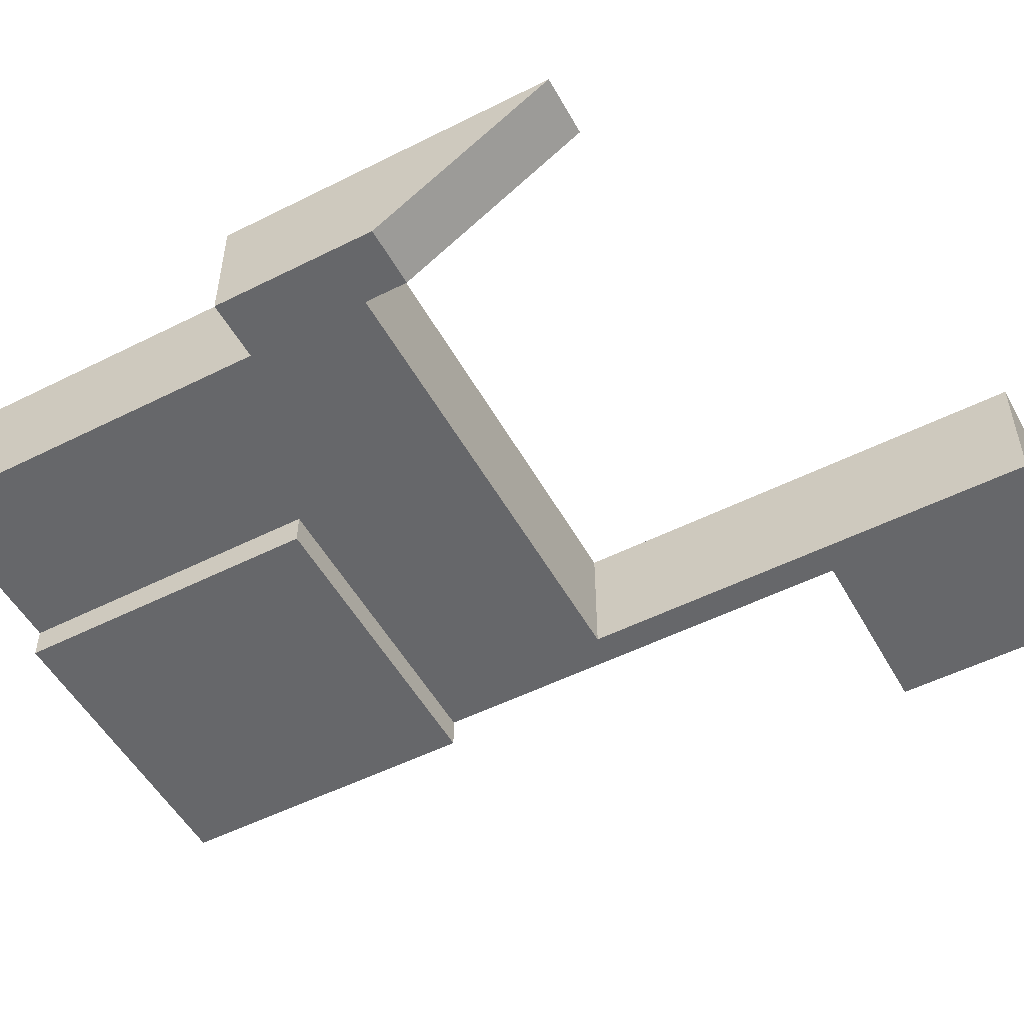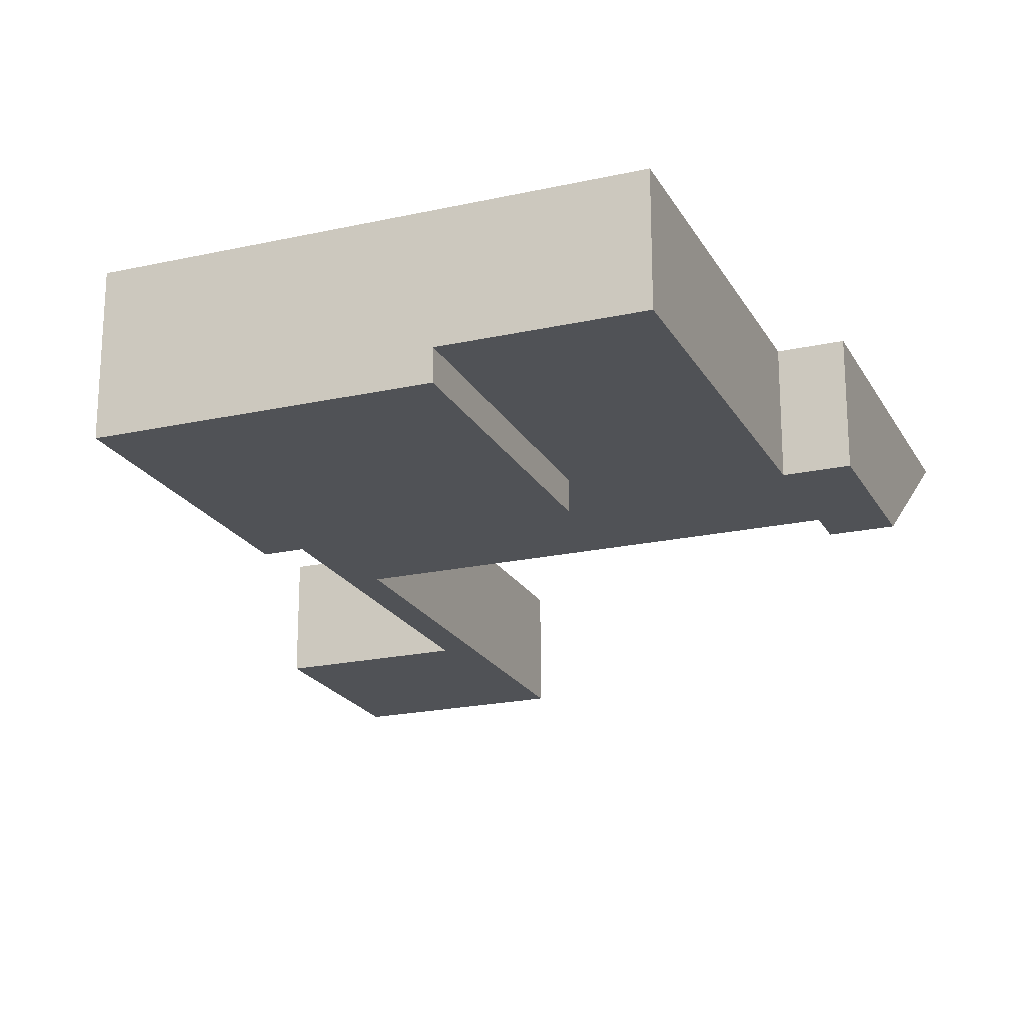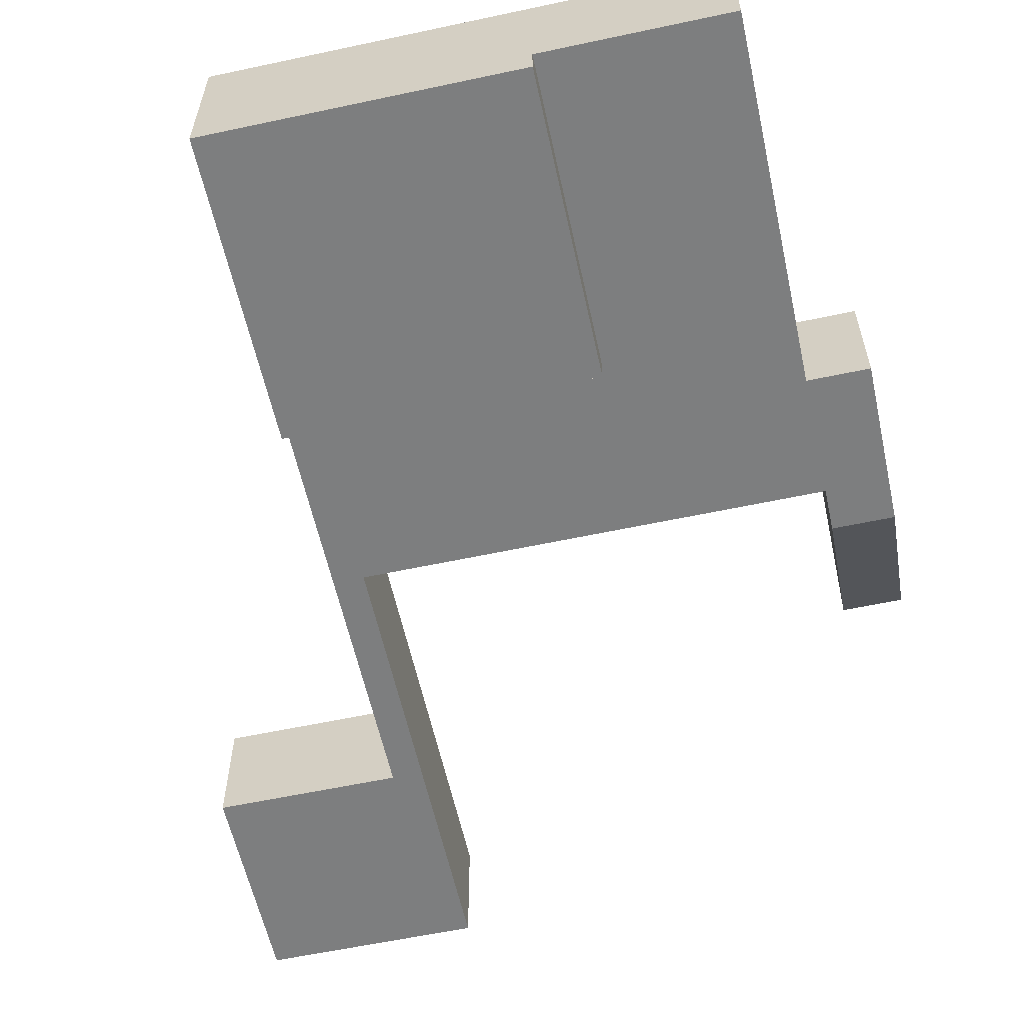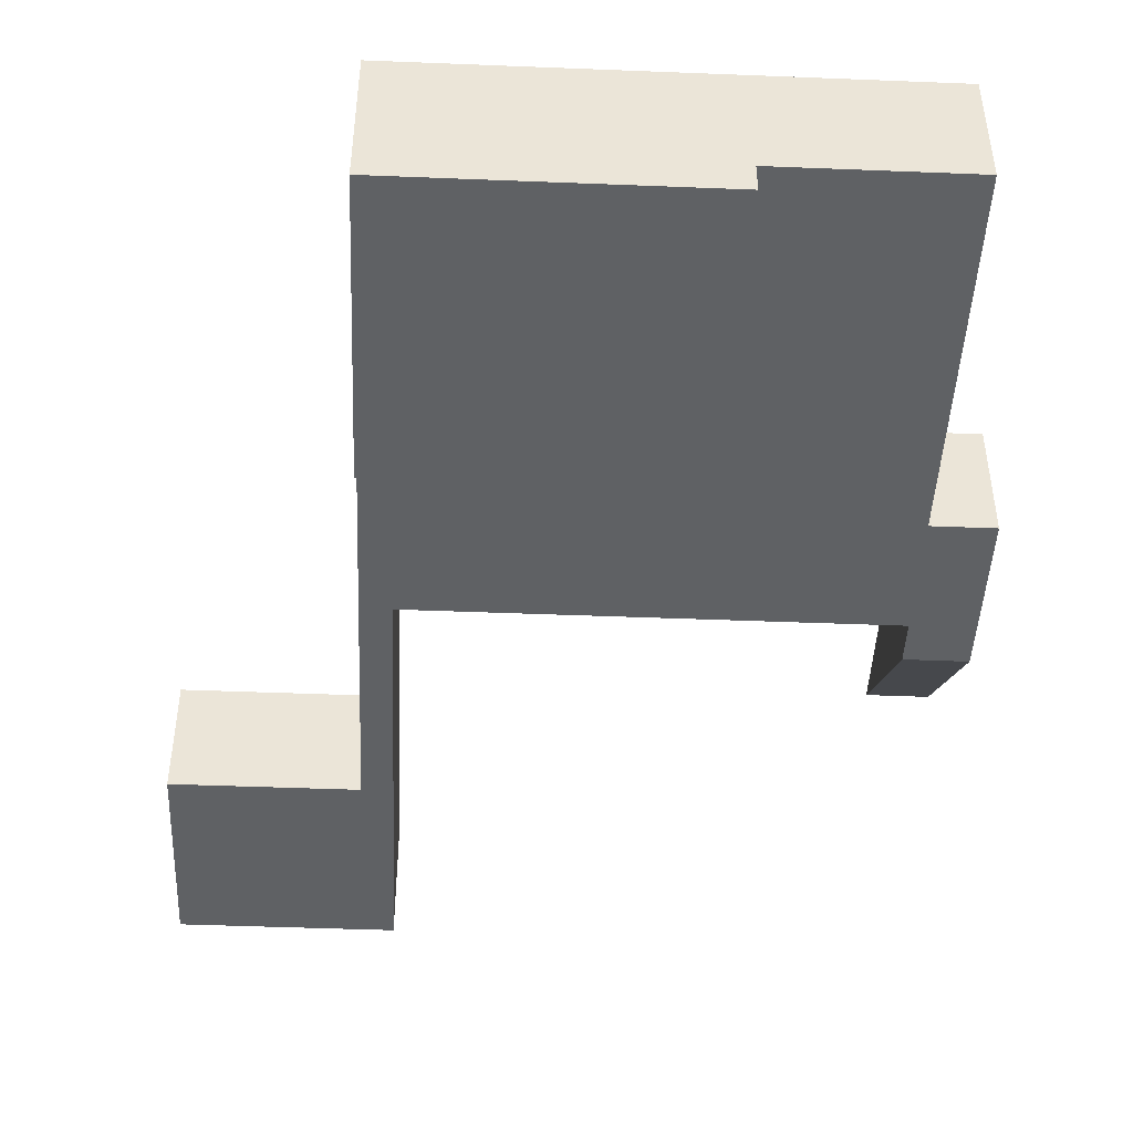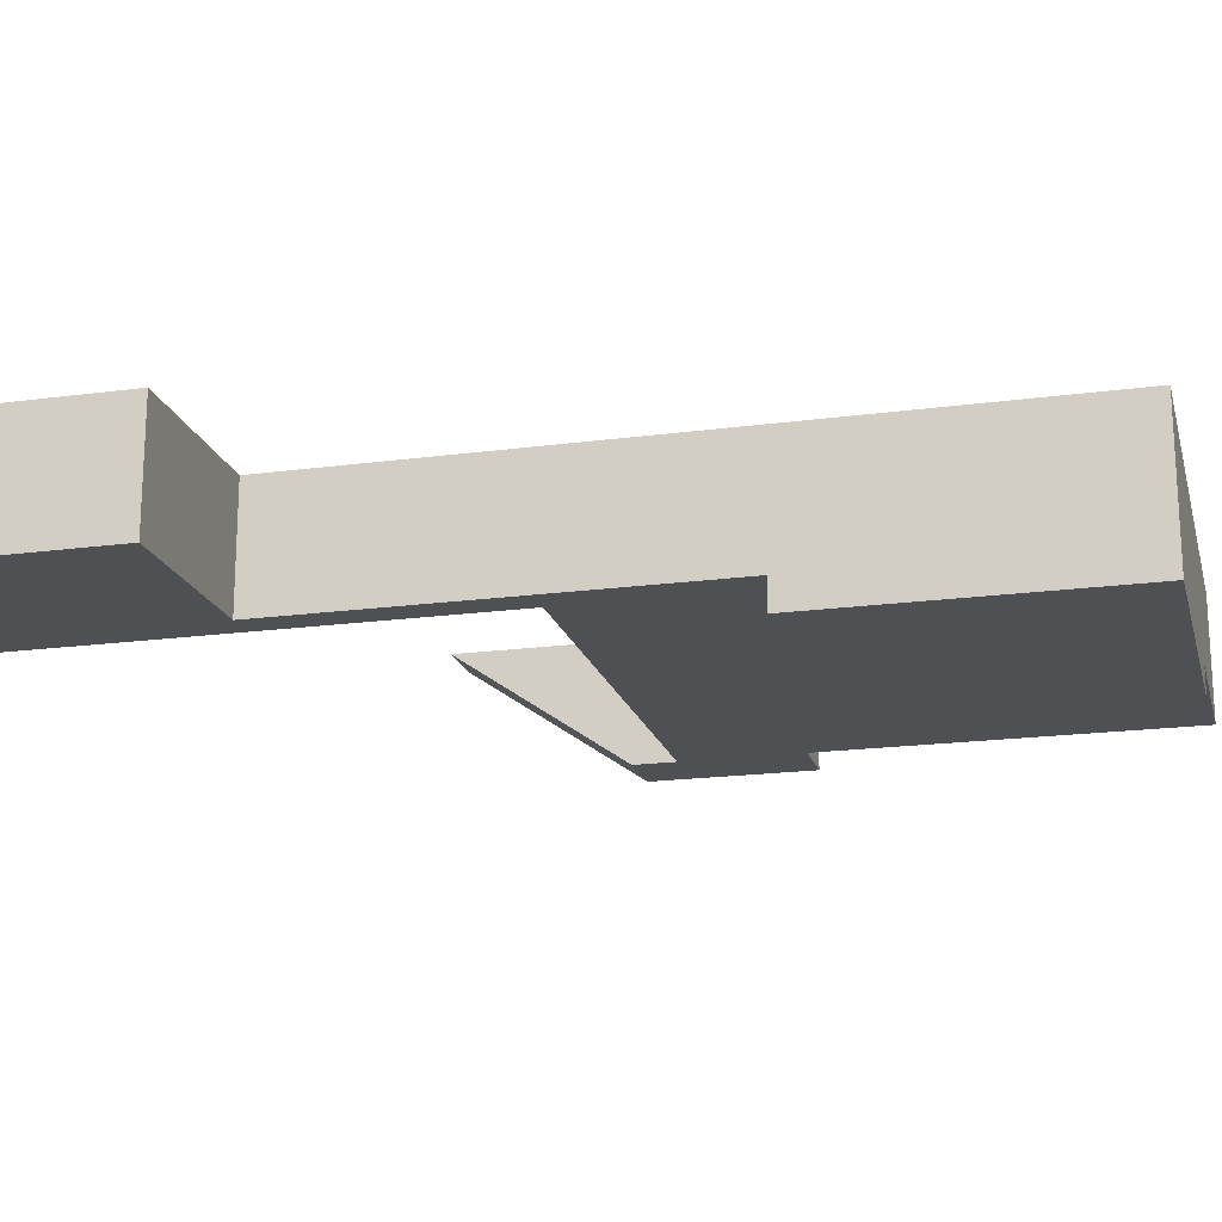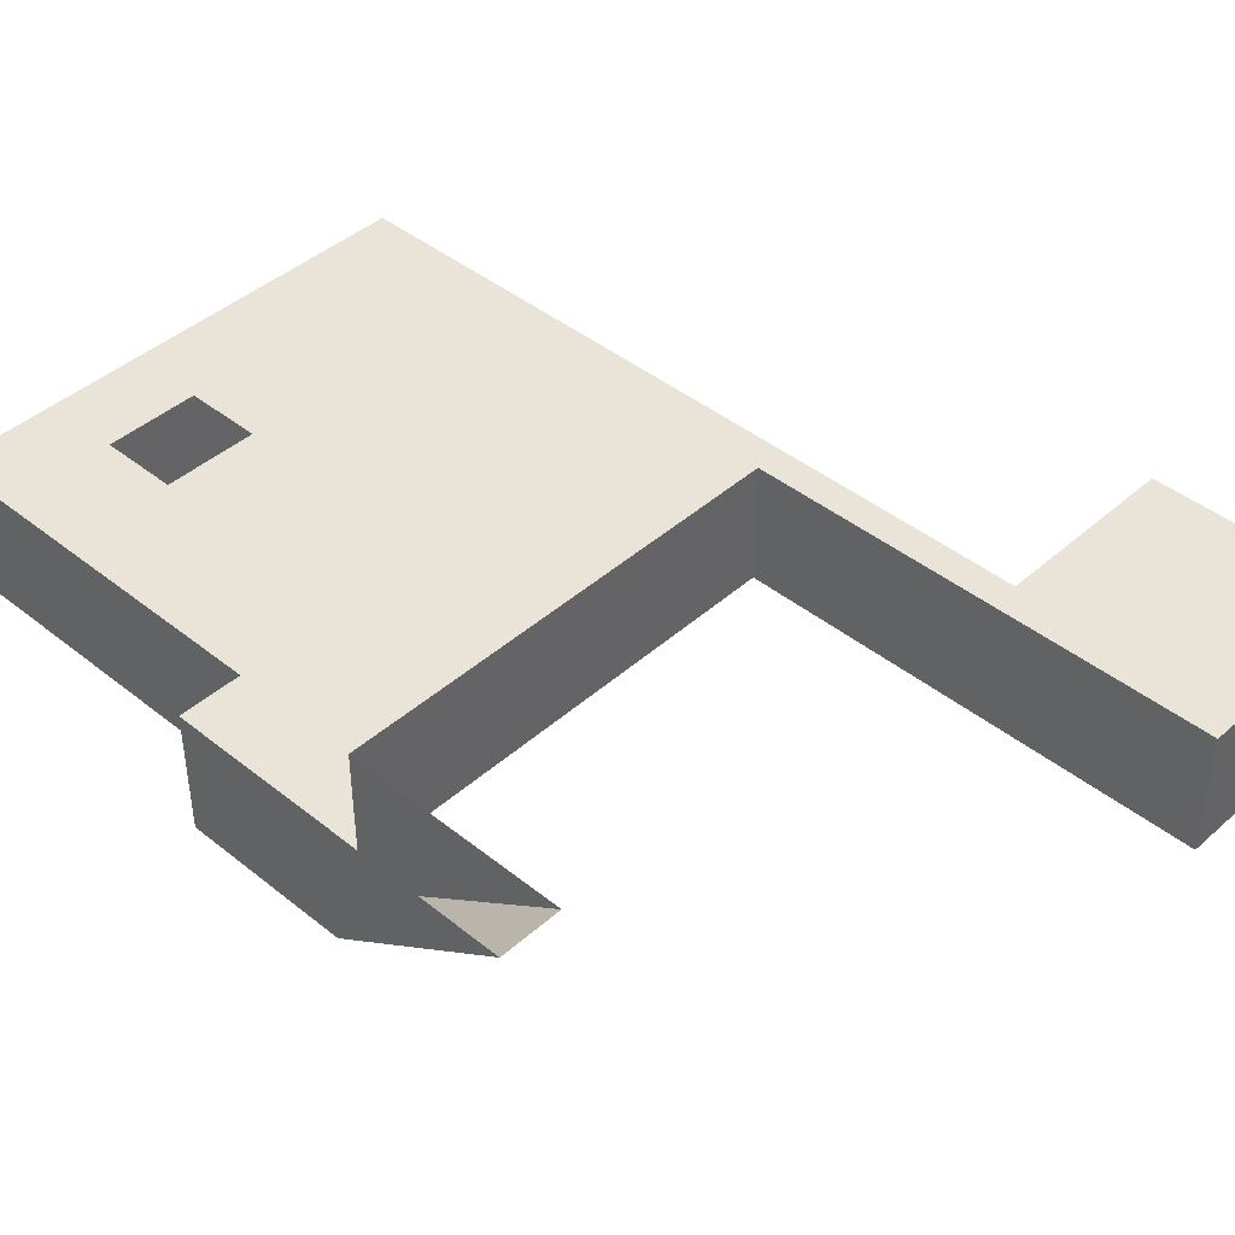
<metadata>
{"format":"obj","ext":"obj","renderer":"f3d","projection":"perspective","resolution":1024,"background":"white","views":[{"elev":-52.1,"azim":-61.5,"up":"+Y"},{"elev":-20.9,"azim":-158.2,"up":"+Y"},{"elev":-59.3,"azim":-167.6,"up":"+Y"},{"elev":-45.8,"azim":177.4,"up":"+Y"},{"elev":-18.7,"azim":104.4,"up":"+Y"},{"elev":42.8,"azim":-46.4,"up":"+Y"}]}
</metadata>
<code>
g pb_Mesh412090
v -32 16 0
v -32 8 20
v -32 16 20
v -32 8 0
v 0 8 20
v 0 8 0
v 0 16 0
v 0 16 20
v -32 16 32
v -20 8 32
v -20 16 32
v -32 8 32
v -20 8 0
v -32 8 0
v -32 16 0
v -15 16 0
v -32 8 0
v -20 8 0
v -20 8 20
v -32 8 20
v 0 6 0
v 0 6 20
v -20 8 20
v -20 8 0
v -20 6 20
v -20 6 0
v -36 16 24
v -36 8 32
v -36 16 32
v -36 8 24
v -32 8 24
v -32 16 24
v 0 8 32
v 0 8 24
v 0 16 24
v 0 16 32
v -20 16 24
v -32 16 20
v -32 16 24
v -15 16 20
v -20 16 32
v -32 16 32
v -20 8 24
v -32 8 24
v -20 8 32
v -32 8 32
v -32 8 34.83
v -32 16 46.5
v -36 8 34.83
v -36 16 46.5
v -36 16 32
v -36 16 24
v -32 16 24
v -32 8 24
v -36 16 24
v -36 8 24
v -36 8 24
v -36 8 32
v -32 8 32
v -32 16 32
v -32 8 34.83
v -32 16 46.5
v -36 8 34.83
v -32 8 34.83
v -36 16 46.5
v -36 8 34.83
v -2 16 62
v 0 8 62
v 0 16 62
v -2 8 62
v -2 8 32
v -2 16 32
v 0 8 0
v -2 8 0
v -2 16 0
v 0 16 0
v -8.972 16 12.25
v -13.03 16 7.746
v -13.03 16 12.25
v -8.972 16 7.746
v 0 16 20
v -2 16 0
v -2 16 20
v 0 16 0
v -20 6 0
v -2 6 0
v -2 6 20
v -20 6 20
v 0 6 0
v 0 6 20
v -2 6 0
v -20 6 0
v 0 6 0
v -2 8 20
v 0 6 20
v 0 8 20
v -2 6 20
v -20 8 20
v -20 6 20
v -2 16 24
v 0 16 24
v -2 16 32
v 0 16 32
v -2 8 20
v -2 8 24
v 0 8 20
v 0 8 24
v -2 8 32
v 0 8 32
v 0 8 48
v 0 16 48
v 0 16 48
v -2 16 48
v -2 16 32
v -2 8 32
v -2 16 48
v -2 8 48
v -2 8 48
v 0 8 48
v 12 8 48
v 12 16 48
v 12 8 62
v 12 16 62
v 0 16 62
v -2 16 62
v -2 16 62
v -2 8 62
v -2 8 62
v 0 8 62
v 0 8 48
v 0 16 48
v 12 8 48
v 12 16 48
v 12 8 62
v 12 8 48
v 12 16 48
v 12 16 62
v 12 16 62
v 12 8 62
v -15 16 0
v -15 16 20
v -13.03 16 7.746
v -13.03 16 12.25
v -2 16 20
v -2 16 0
v -15 16 0
v -32 16 0
v -25 16 5
v -25 16 10.22
v -19 16 10.22
v -19 16 5
g pb_Mesh412090_0
g pb_Mesh412090_1
f 3 2 1
f 2 4 1
f 7 6 5
f 7 5 8
f 11 10 9
f 10 12 9
f 15 14 13
f 15 13 16
f 19 18 17
f 19 17 20
f 21 5 6
f 21 22 5
f 25 24 23
f 25 26 24
f 29 28 27
f 28 30 27
f 32 31 3
f 31 2 3
f 35 34 33
f 35 33 36
f 8 5 34
f 8 34 35
f 39 38 37
f 38 40 37
f 42 39 41
f 39 37 41
f 43 19 20
f 43 20 44
f 45 43 44
f 45 44 46
f 49 48 47
f 49 50 48
f 51 39 42
f 51 52 39
f 55 54 53
f 55 56 54
f 57 46 44
f 57 58 46
f 61 60 59
f 61 62 60
f 63 46 58
f 63 64 46
f 65 28 29
f 65 66 28
f 69 68 67
f 68 70 67
f 72 71 11
f 71 10 11
f 75 74 73
f 75 73 76
f 16 13 74
f 16 74 75
f 79 78 77
f 78 80 77
f 83 82 81
f 82 84 81
f 87 86 85
f 87 85 88
f 90 89 86
f 90 86 87
f 13 92 91
f 13 91 74
f 74 91 93
f 74 93 73
f 96 95 94
f 95 97 94
f 94 97 98
f 97 99 98
f 37 40 100
f 40 83 100
f 100 83 101
f 83 81 101
f 41 37 102
f 37 100 102
f 102 100 103
f 100 101 103
f 105 104 19
f 105 19 43
f 107 106 104
f 107 104 105
f 108 105 43
f 108 43 45
f 109 107 105
f 109 105 108
f 110 36 33
f 110 111 36
f 112 102 103
f 112 113 102
f 116 115 114
f 116 117 115
f 118 109 108
f 118 119 109
f 122 121 120
f 122 123 121
f 124 113 112
f 124 125 113
f 126 117 116
f 126 127 117
f 128 119 118
f 128 129 119
f 132 131 130
f 132 133 131
f 134 119 129
f 134 135 119
f 136 124 112
f 136 137 124
f 138 68 69
f 138 139 68
f 142 141 140
f 142 143 141
f 79 83 40
f 79 77 83
f 77 145 144
f 77 80 145
f 80 146 82
f 80 78 146
f 148 38 147
f 148 149 38
f 149 40 38
f 149 150 40
f 150 146 40
f 150 151 146
f 151 147 146
f 151 148 147

</code>
